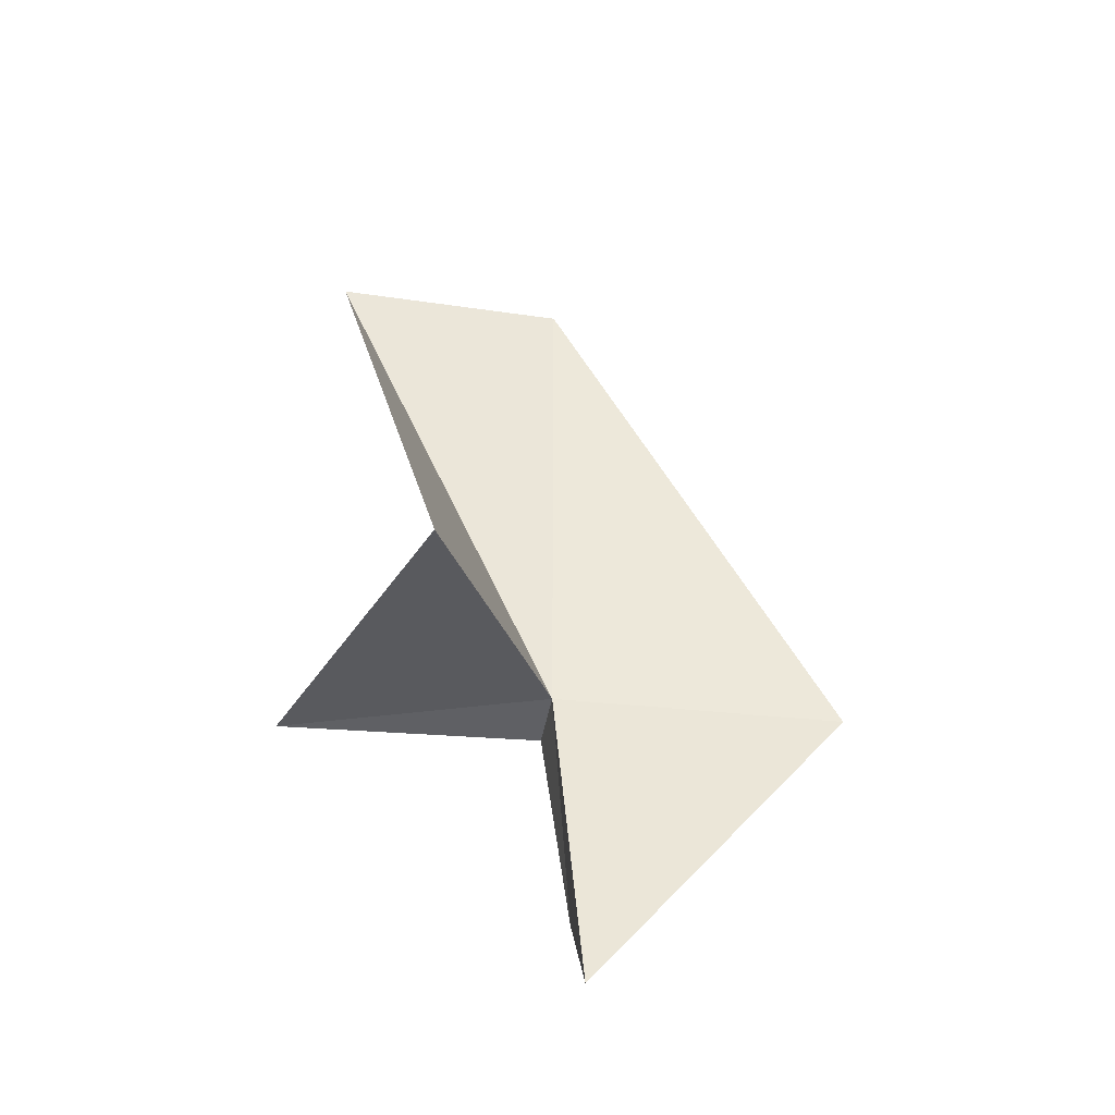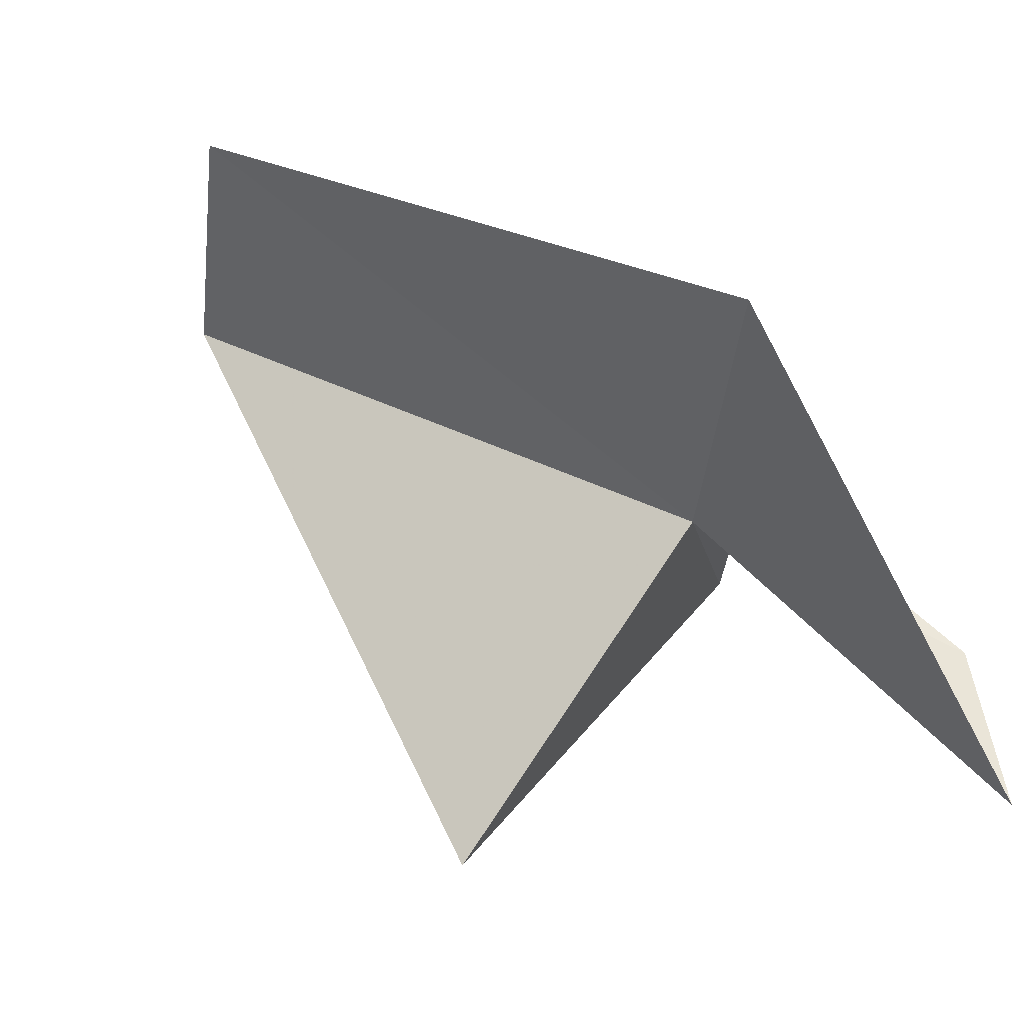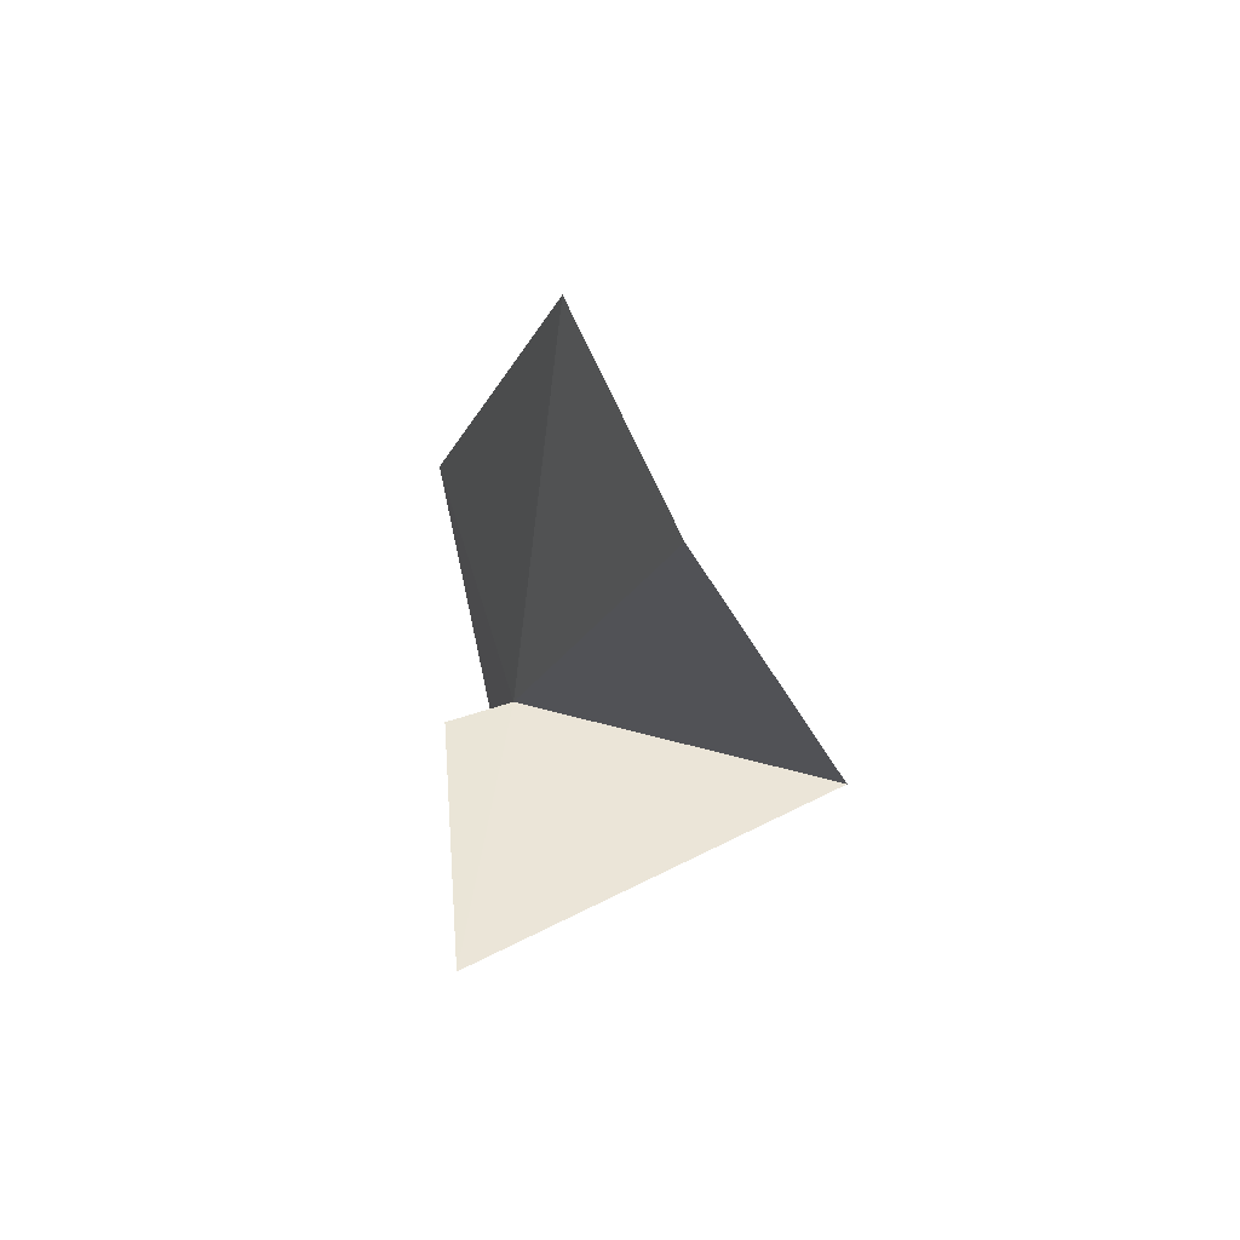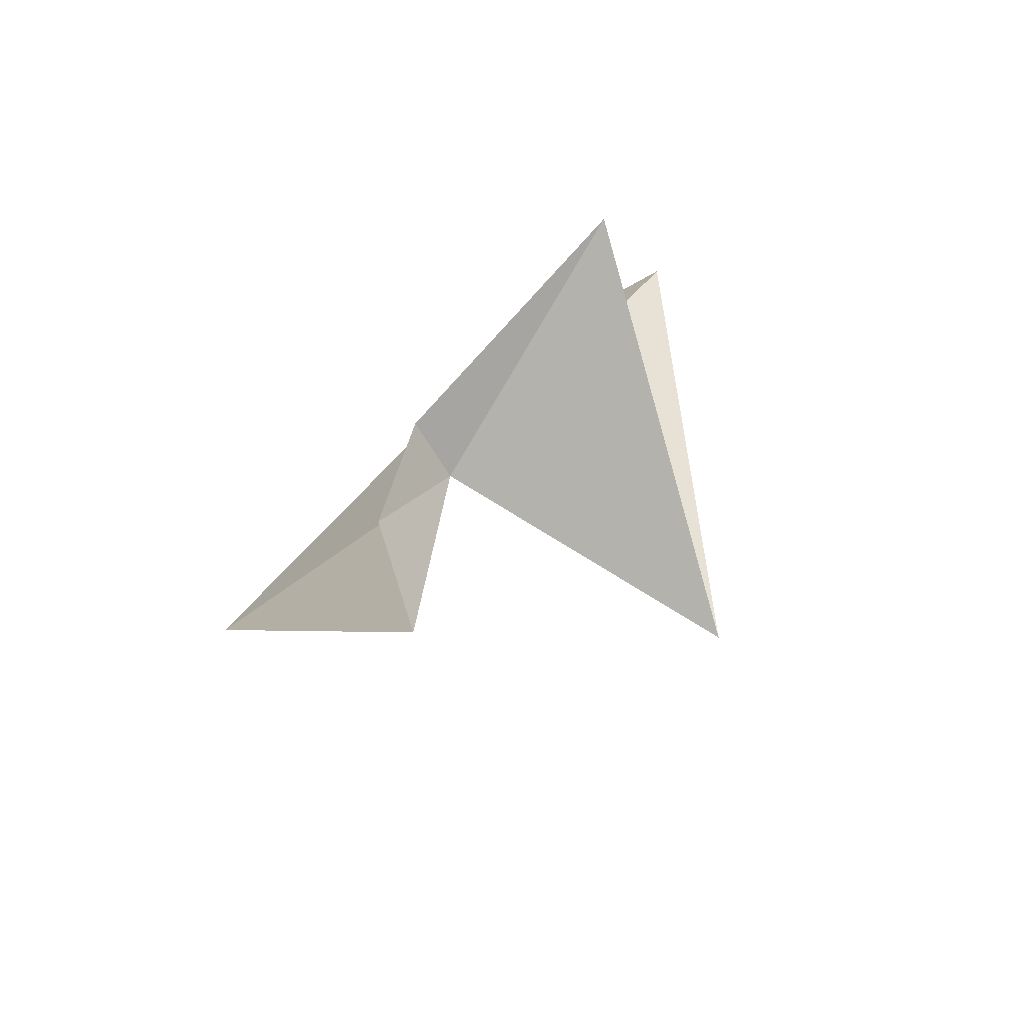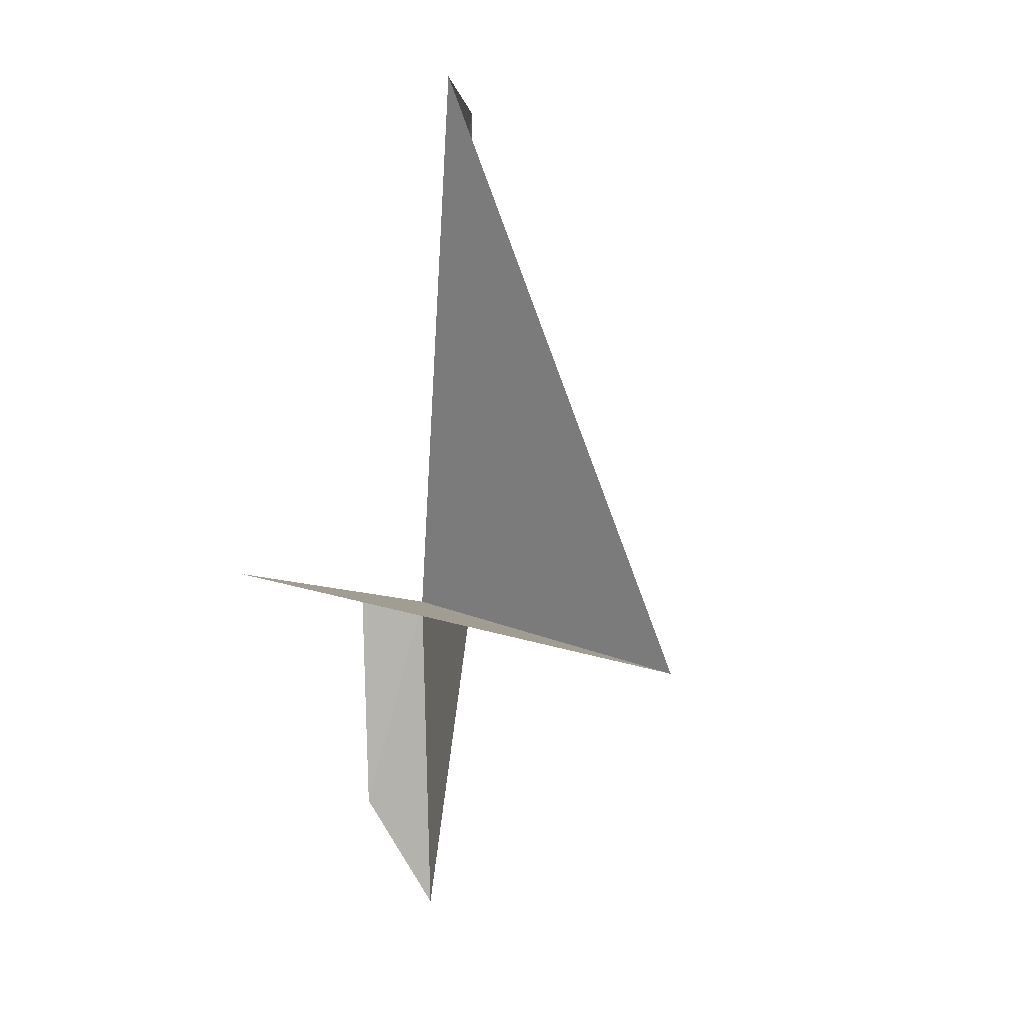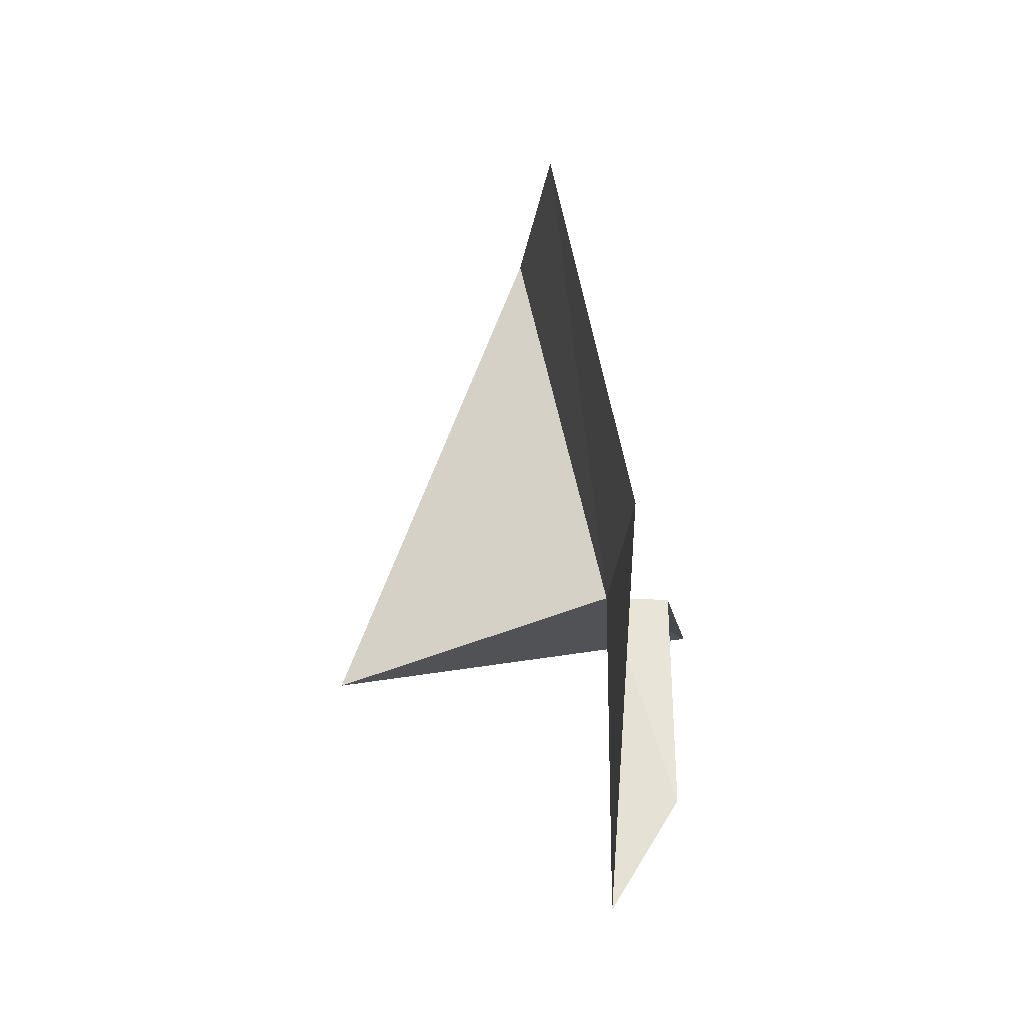
<metadata>
{"format":"obj","ext":"obj","renderer":"f3d","projection":"perspective","resolution":1024,"background":"white","views":[{"elev":-45.0,"azim":89.1,"up":"+Z"},{"elev":61.3,"azim":138.4,"up":"+Y"},{"elev":54.4,"azim":-10.8,"up":"+Z"},{"elev":-68.4,"azim":-49.1,"up":"+Z"},{"elev":0.5,"azim":14.8,"up":"+Z"},{"elev":-20.6,"azim":-177.5,"up":"+Z"}]}
</metadata>
<code>
v 28.39 -38.64 -4.74
v 30.57 -43.78 6.57
v 34.8 -40.98 -6.107
v 27.81 -32.28 -4.819
v 29.61 -38.64 6.803
v 26.35 -44.84 -3.861
v 28.39 -37.99 -12.01
v 26.91 -38.24 -9.601
v 26.97 -38.87 -4.726
f 1 3 2
f 1 5 4
f 1 2 5
f 1 7 8
f 1 8 9
f 1 9 6
f 1 6 3
f 1 4 7

</code>
